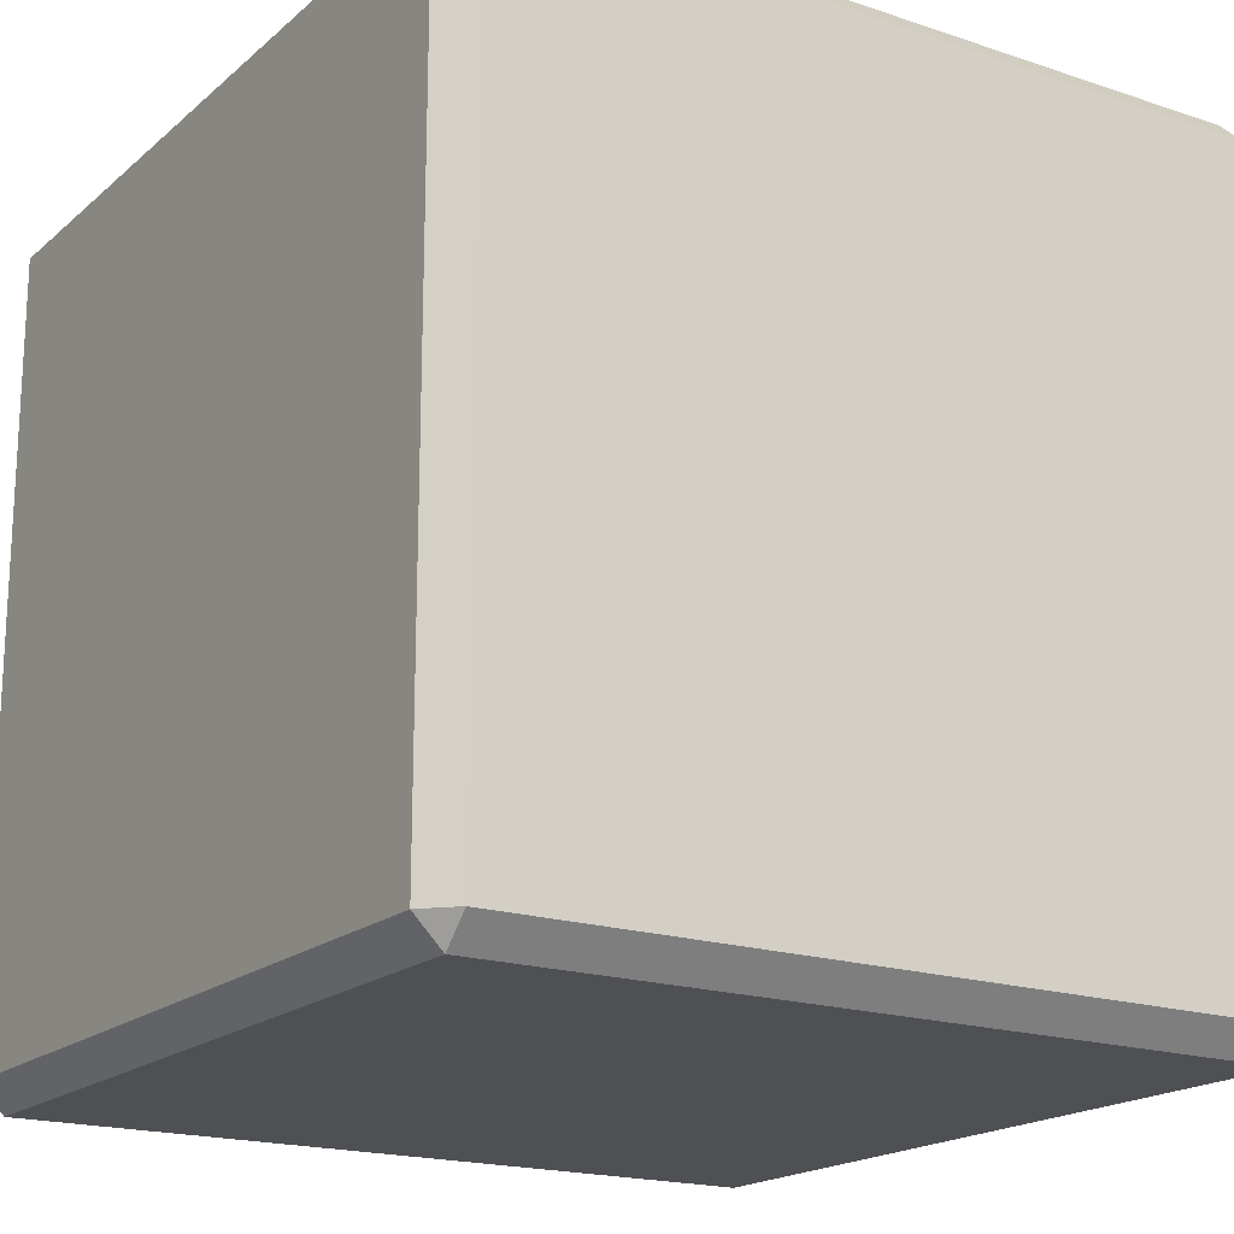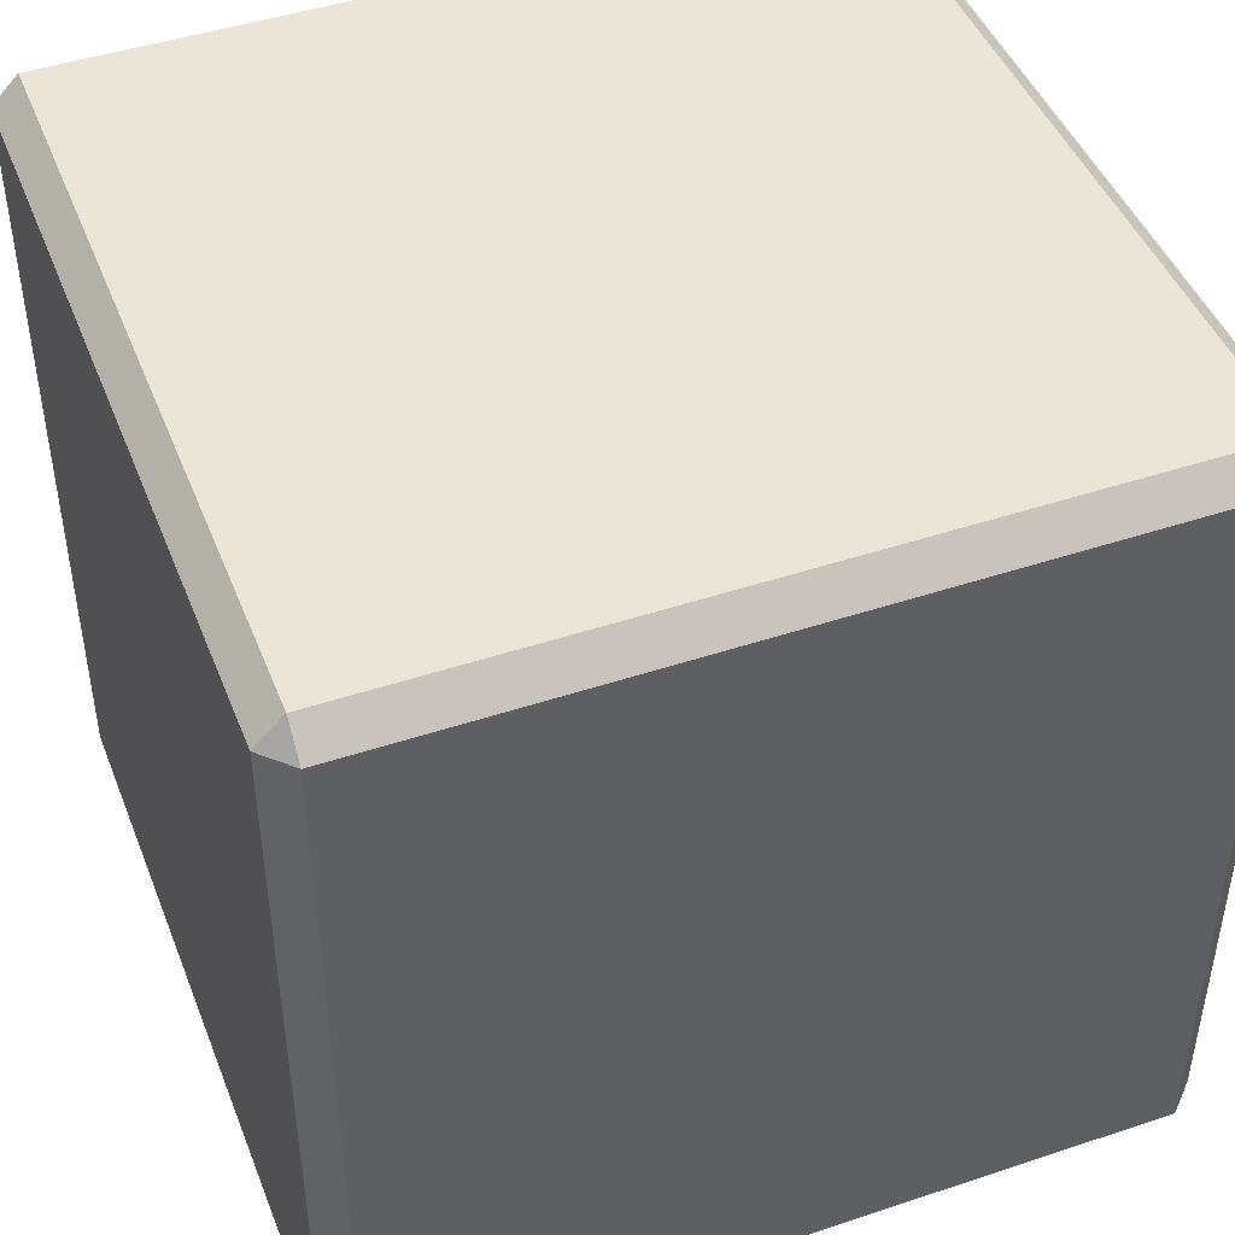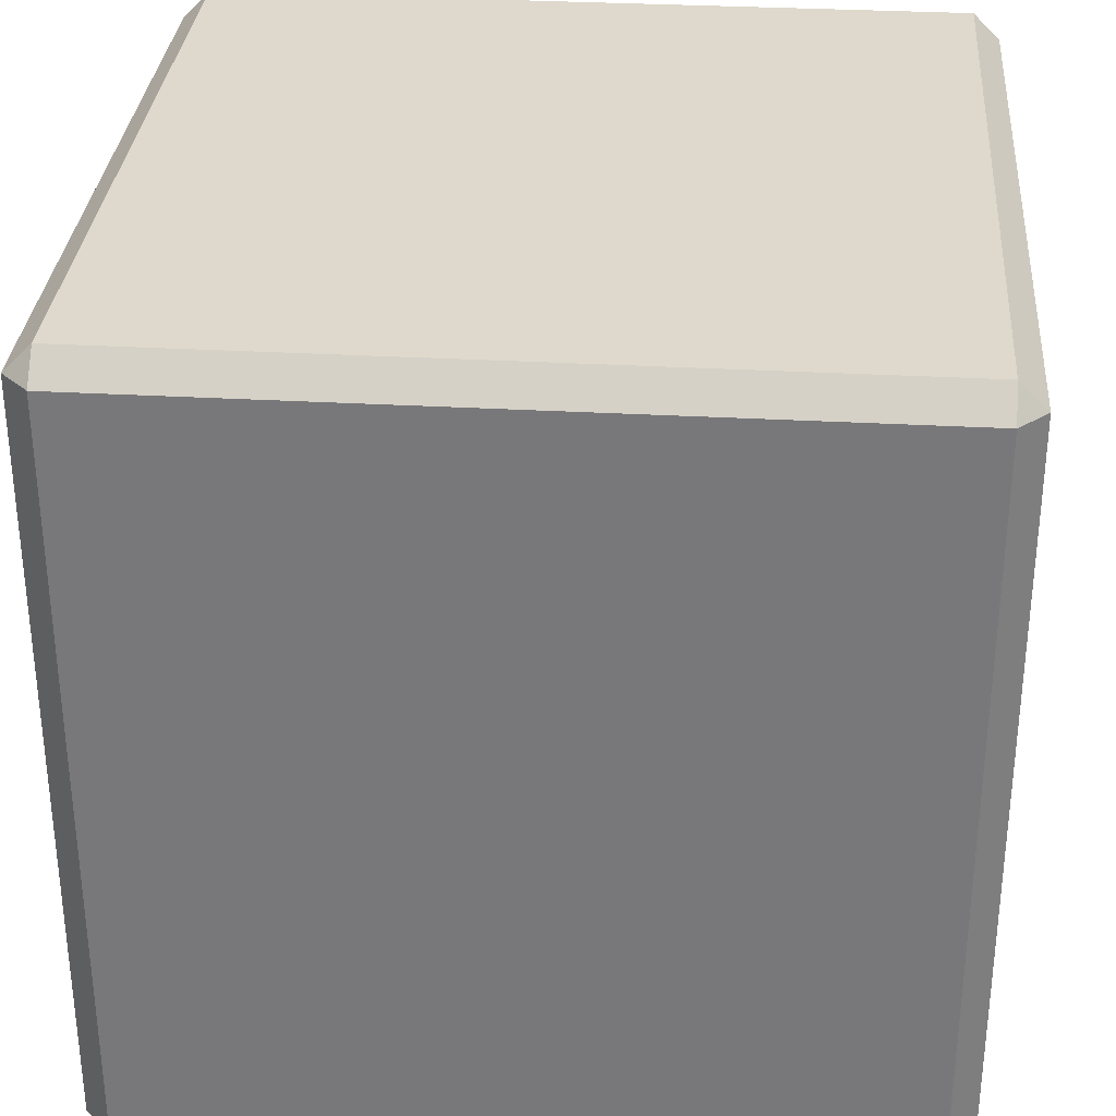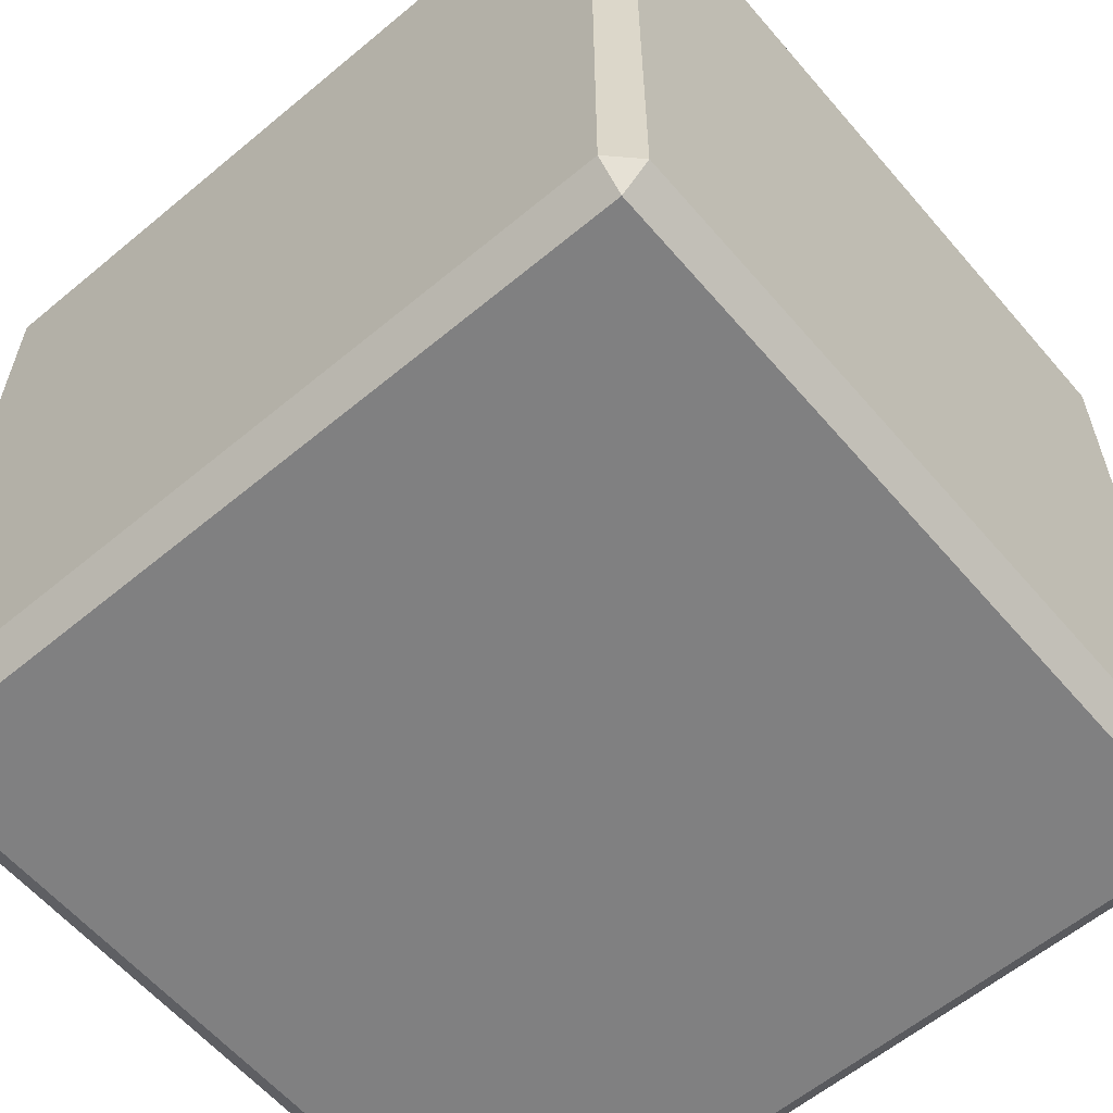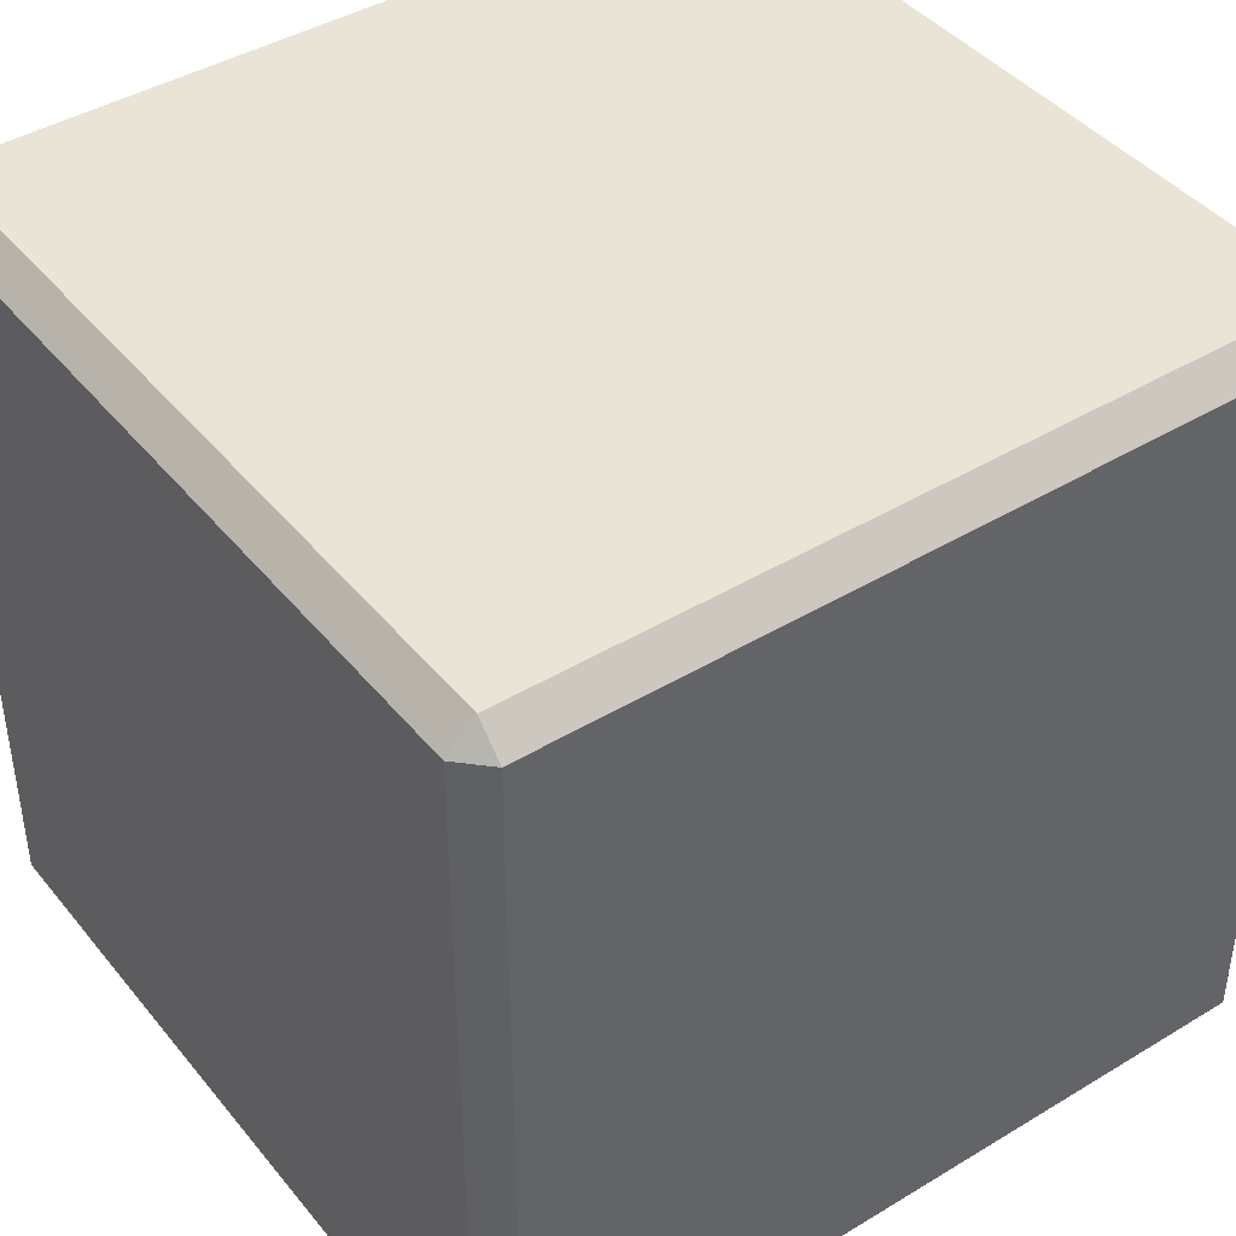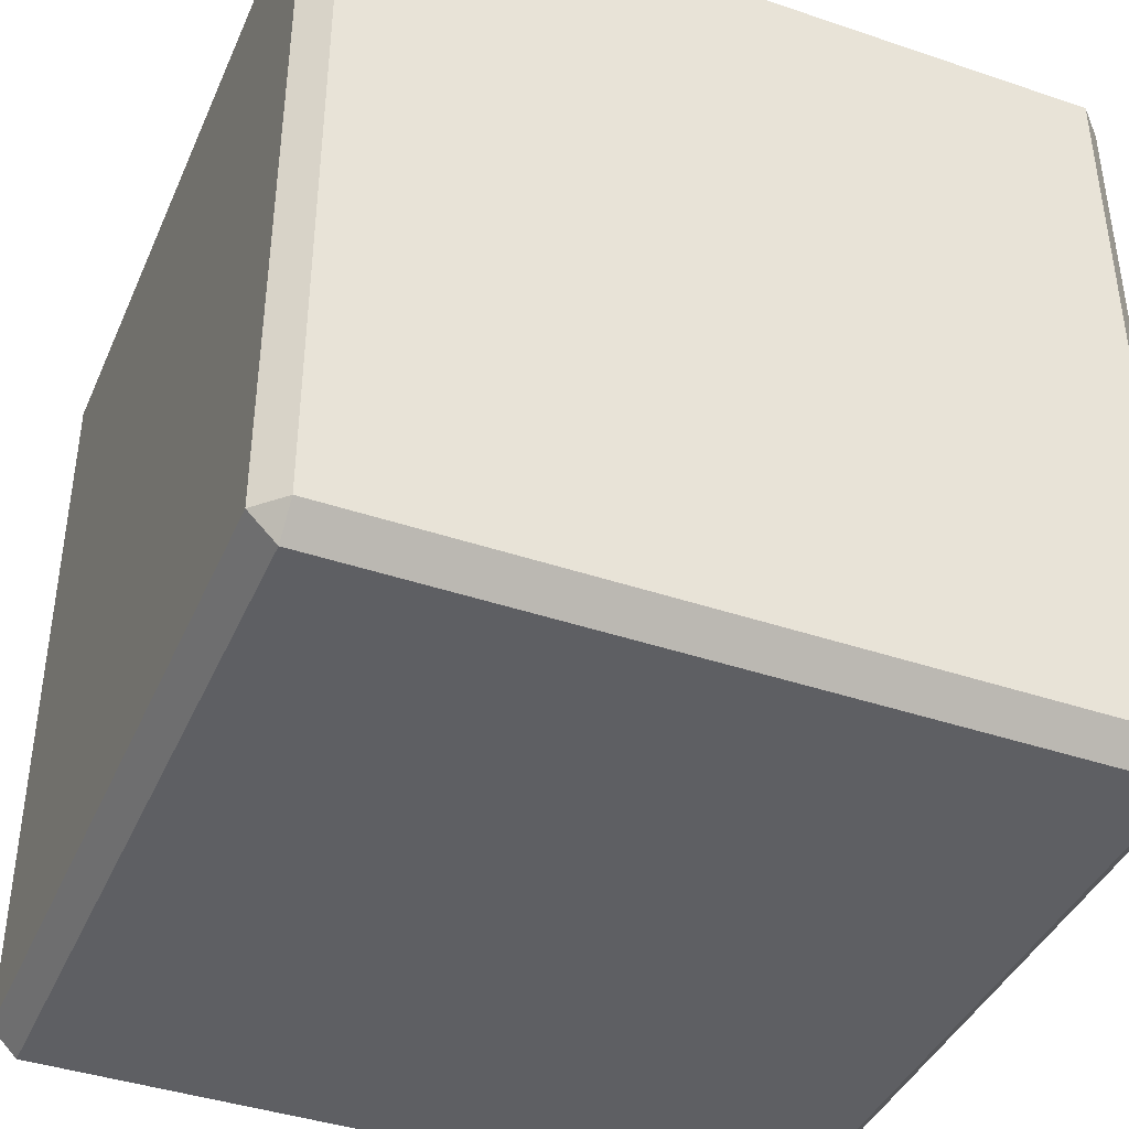
<metadata>
{"format":"obj","ext":"obj","renderer":"f3d","projection":"perspective","resolution":1024,"background":"white","views":[{"elev":-18.6,"azim":-32.7,"up":"+Y"},{"elev":45.8,"azim":69.1,"up":"+Y"},{"elev":31.9,"azim":94.5,"up":"+Y"},{"elev":-60.1,"azim":130.4,"up":"+Z"},{"elev":42.6,"azim":-125.8,"up":"+Z"},{"elev":-41.0,"azim":-112.4,"up":"+Y"}]}
</metadata>
<code>
g info_cube_4
v 0.5305 0.5394 0.5685
v 0.5305 0.5774 0.5305
v 0.5685 0.5394 0.5305
v -0.5305 0.5774 0.5305
v -0.5305 0.5394 0.5685
v -0.5685 0.5394 0.5305
v 0.5685 0.5394 -0.5305
v 0.5305 0.5774 -0.5305
v 0.5305 0.5394 -0.5685
v -0.5305 0.5774 -0.5305
v -0.5685 0.5394 -0.5305
v -0.5305 0.5394 -0.5685
v -0.5685 -0.5394 0.5305
v -0.5305 -0.5394 0.5685
v -0.5305 -0.5774 0.5305
v -0.5305 -0.5394 -0.5685
v -0.5685 -0.5394 -0.5305
v -0.5305 -0.5774 -0.5305
v 0.5305 -0.5394 0.5685
v 0.5685 -0.5394 0.5305
v 0.5305 -0.5774 0.5305
v 0.5685 -0.5394 -0.5305
v 0.5305 -0.5394 -0.5685
v 0.5305 -0.5774 -0.5305
v -0.5305 0.5774 -0.5305
v 0.5305 0.5774 -0.5305
v 0.5305 0.5774 0.5305
v -0.5305 0.5774 0.5305
v -0.5305 -0.5394 0.5685
v -0.5305 0.5394 0.5685
v 0.5305 0.5394 0.5685
v 0.5305 -0.5394 0.5685
v -0.5685 -0.5394 -0.5305
v -0.5685 0.5394 -0.5305
v -0.5685 0.5394 0.5305
v -0.5685 -0.5394 0.5305
v 0.5685 -0.5394 0.5305
v 0.5685 0.5394 0.5305
v 0.5685 0.5394 -0.5305
v 0.5685 -0.5394 -0.5305
v 0.5305 -0.5774 -0.5305
v -0.5305 -0.5774 -0.5305
v -0.5305 -0.5774 0.5305
v 0.5305 -0.5774 0.5305
v 0.5305 -0.5394 -0.5685
v 0.5305 0.5394 -0.5685
v -0.5305 0.5394 -0.5685
v -0.5305 -0.5394 -0.5685
v 0.5305 0.5774 0.5305
v 0.5305 0.5774 -0.5305
v 0.5685 0.5394 -0.5305
v 0.5685 0.5394 0.5305
v 0.5305 0.5774 -0.5305
v -0.5305 0.5774 -0.5305
v -0.5305 0.5394 -0.5685
v 0.5305 0.5394 -0.5685
v -0.5305 0.5774 -0.5305
v -0.5305 0.5774 0.5305
v -0.5685 0.5394 0.5305
v -0.5685 0.5394 -0.5305
v -0.5305 0.5774 0.5305
v 0.5305 0.5774 0.5305
v 0.5305 0.5394 0.5685
v -0.5305 0.5394 0.5685
v -0.5305 0.5394 0.5685
v -0.5305 -0.5394 0.5685
v -0.5685 -0.5394 0.5305
v -0.5685 0.5394 0.5305
v -0.5305 -0.5394 0.5685
v 0.5305 -0.5394 0.5685
v 0.5305 -0.5774 0.5305
v -0.5305 -0.5774 0.5305
v 0.5305 -0.5394 0.5685
v 0.5305 0.5394 0.5685
v 0.5685 0.5394 0.5305
v 0.5685 -0.5394 0.5305
v -0.5685 0.5394 -0.5305
v -0.5685 -0.5394 -0.5305
v -0.5305 -0.5394 -0.5685
v -0.5305 0.5394 -0.5685
v -0.5685 -0.5394 -0.5305
v -0.5685 -0.5394 0.5305
v -0.5305 -0.5774 0.5305
v -0.5305 -0.5774 -0.5305
v 0.5685 -0.5394 0.5305
v 0.5685 -0.5394 -0.5305
v 0.5305 -0.5774 -0.5305
v 0.5305 -0.5774 0.5305
v 0.5685 -0.5394 -0.5305
v 0.5685 0.5394 -0.5305
v 0.5305 0.5394 -0.5685
v 0.5305 -0.5394 -0.5685
v -0.5305 -0.5774 -0.5305
v 0.5305 -0.5774 -0.5305
v 0.5305 -0.5394 -0.5685
v -0.5305 -0.5394 -0.5685
g info_cube_4_0
f 3 2 1
f 6 5 4
f 9 8 7
f 12 11 10
f 15 14 13
f 18 17 16
f 21 20 19
f 24 23 22
f 27 26 25
f 28 27 25
f 31 30 29
f 32 31 29
f 35 34 33
f 36 35 33
f 39 38 37
f 40 39 37
f 43 42 41
f 44 43 41
f 47 46 45
f 48 47 45
f 51 50 49
f 52 51 49
f 55 54 53
f 56 55 53
f 59 58 57
f 60 59 57
f 63 62 61
f 64 63 61
f 67 66 65
f 68 67 65
f 71 70 69
f 72 71 69
f 75 74 73
f 76 75 73
f 79 78 77
f 80 79 77
f 83 82 81
f 84 83 81
f 87 86 85
f 88 87 85
f 91 90 89
f 92 91 89
f 95 94 93
f 96 95 93

</code>
